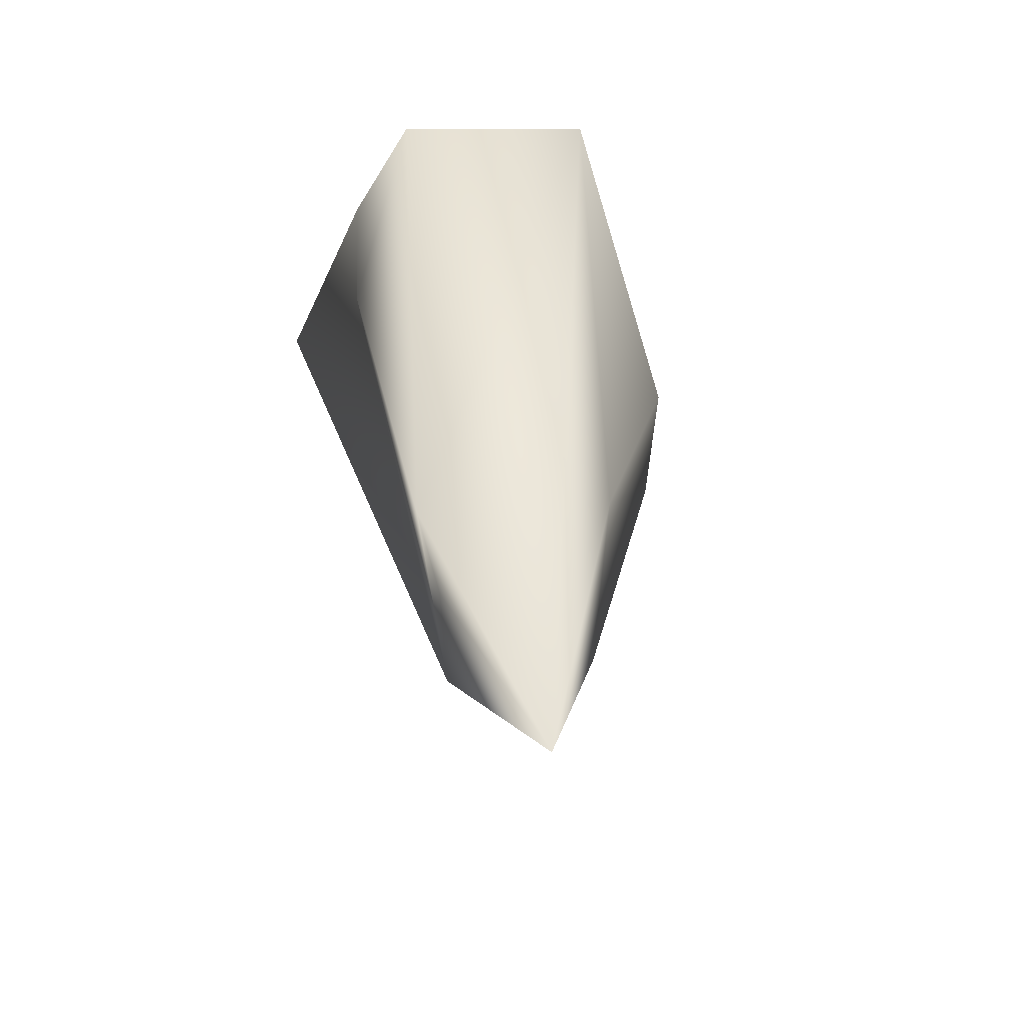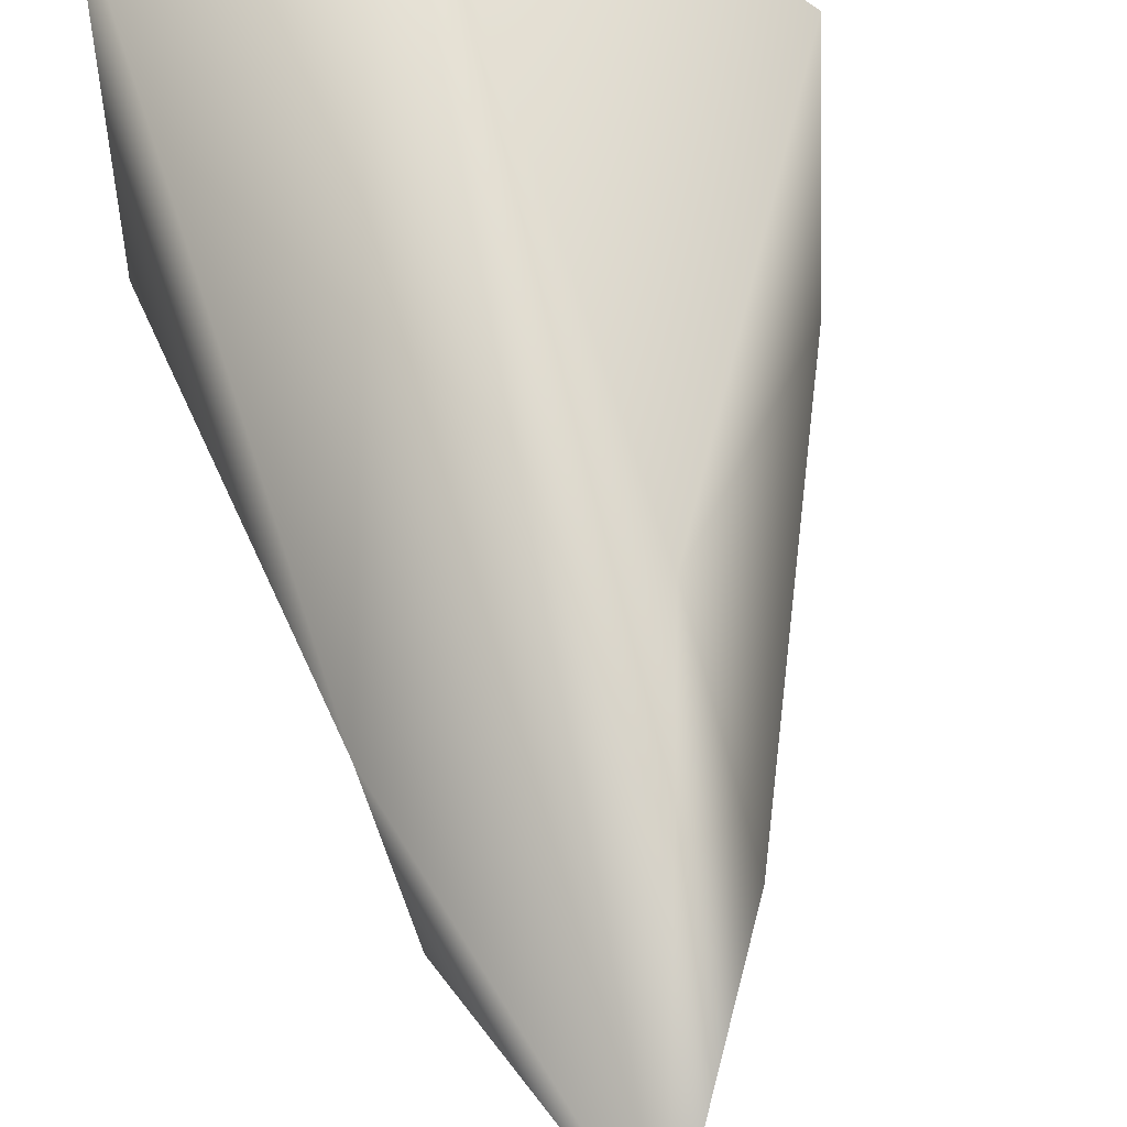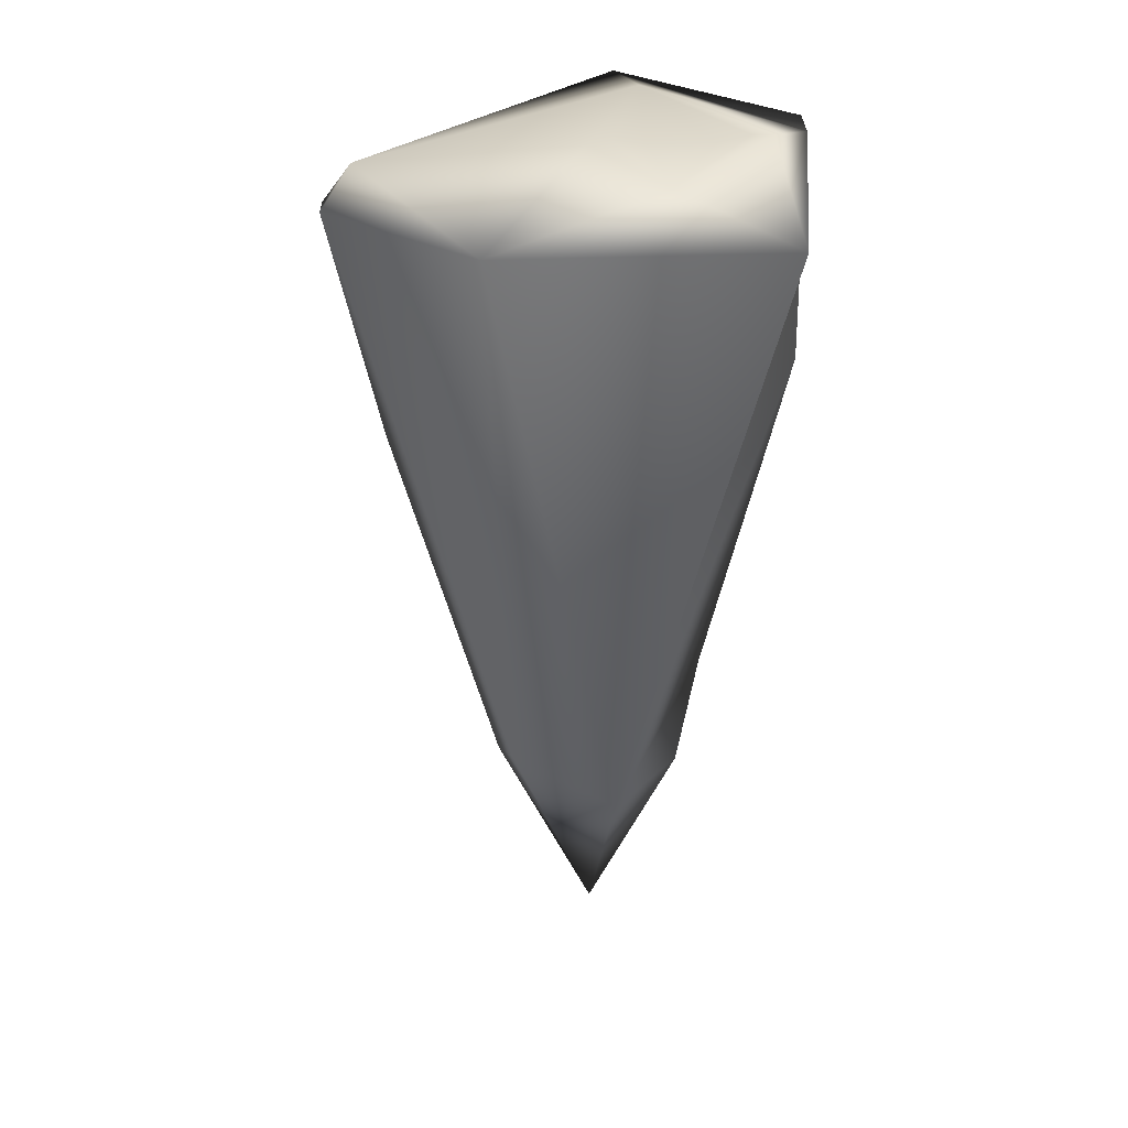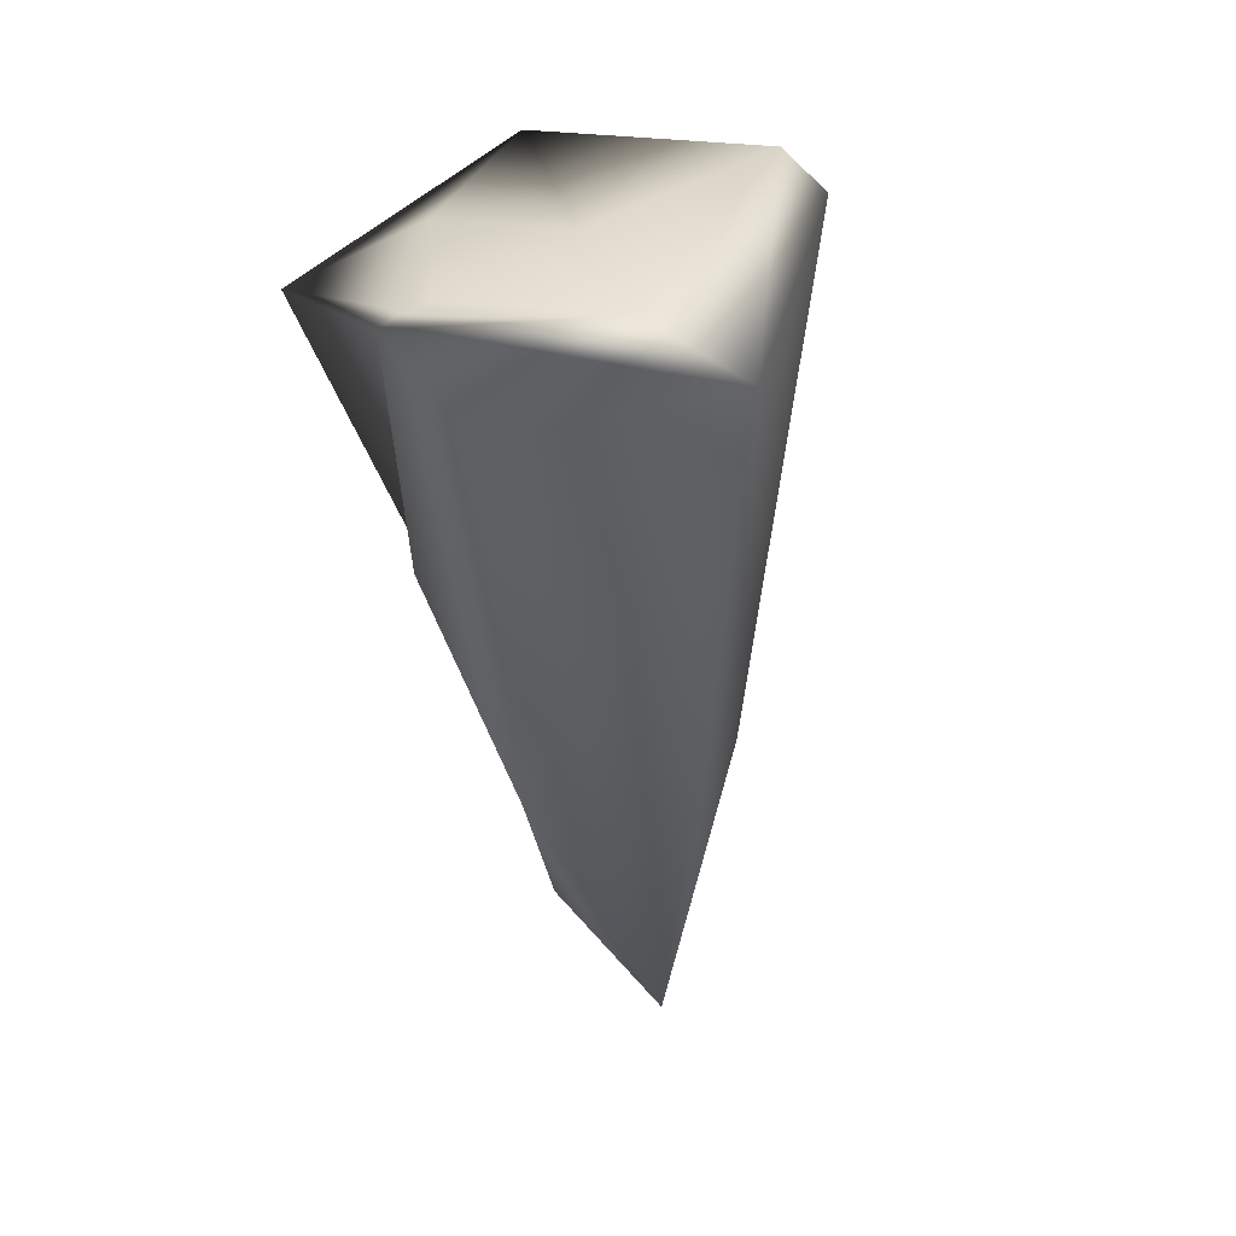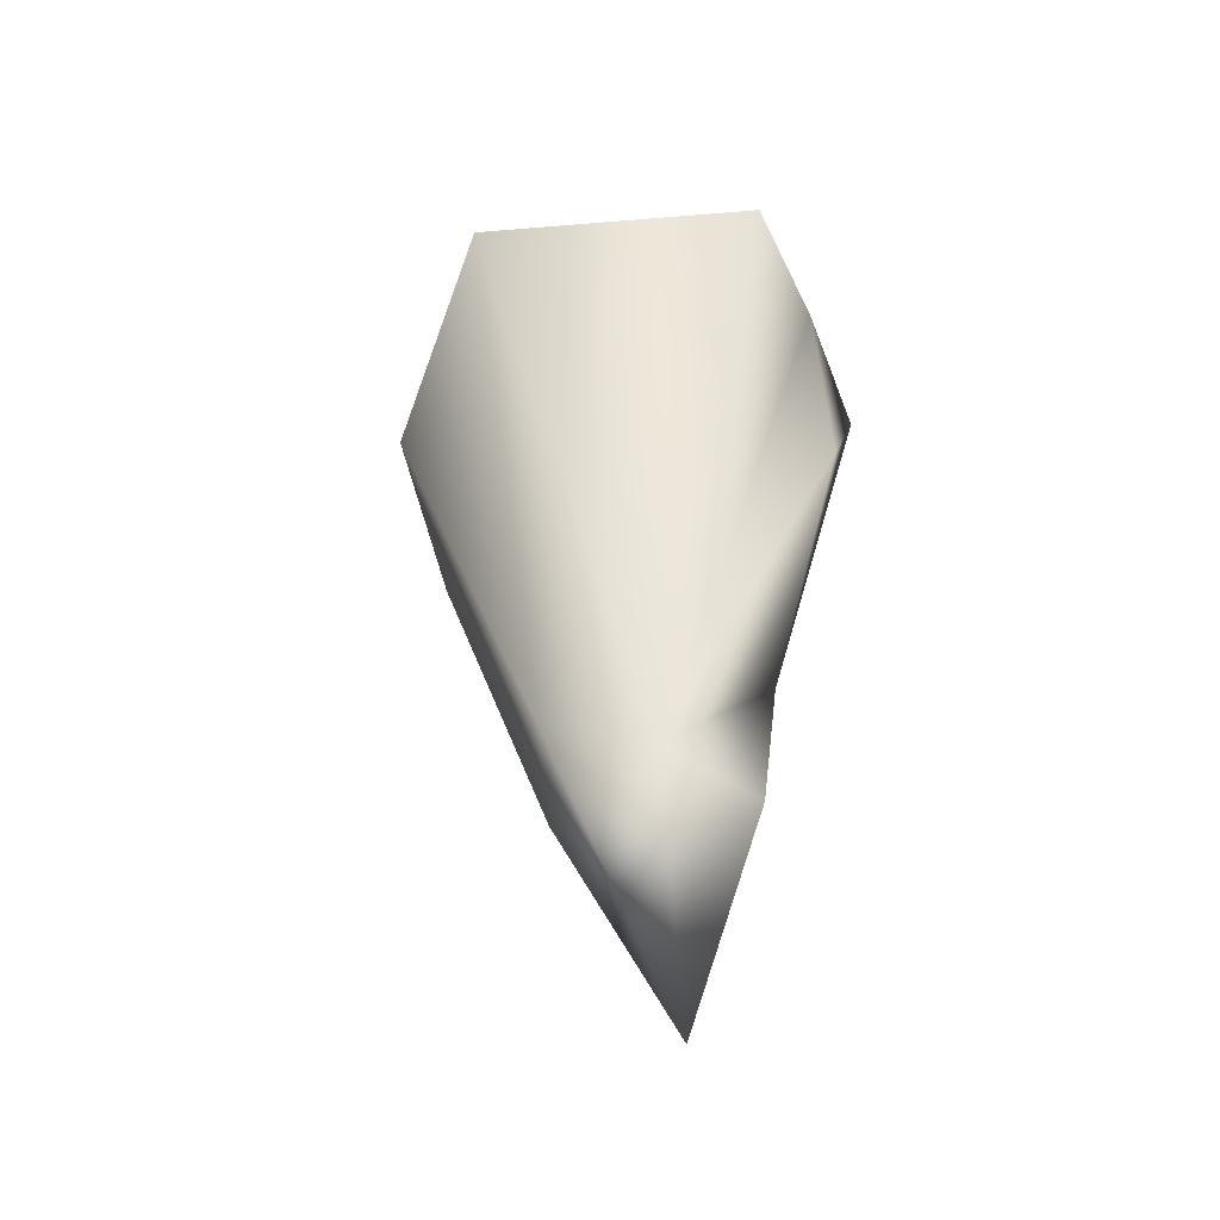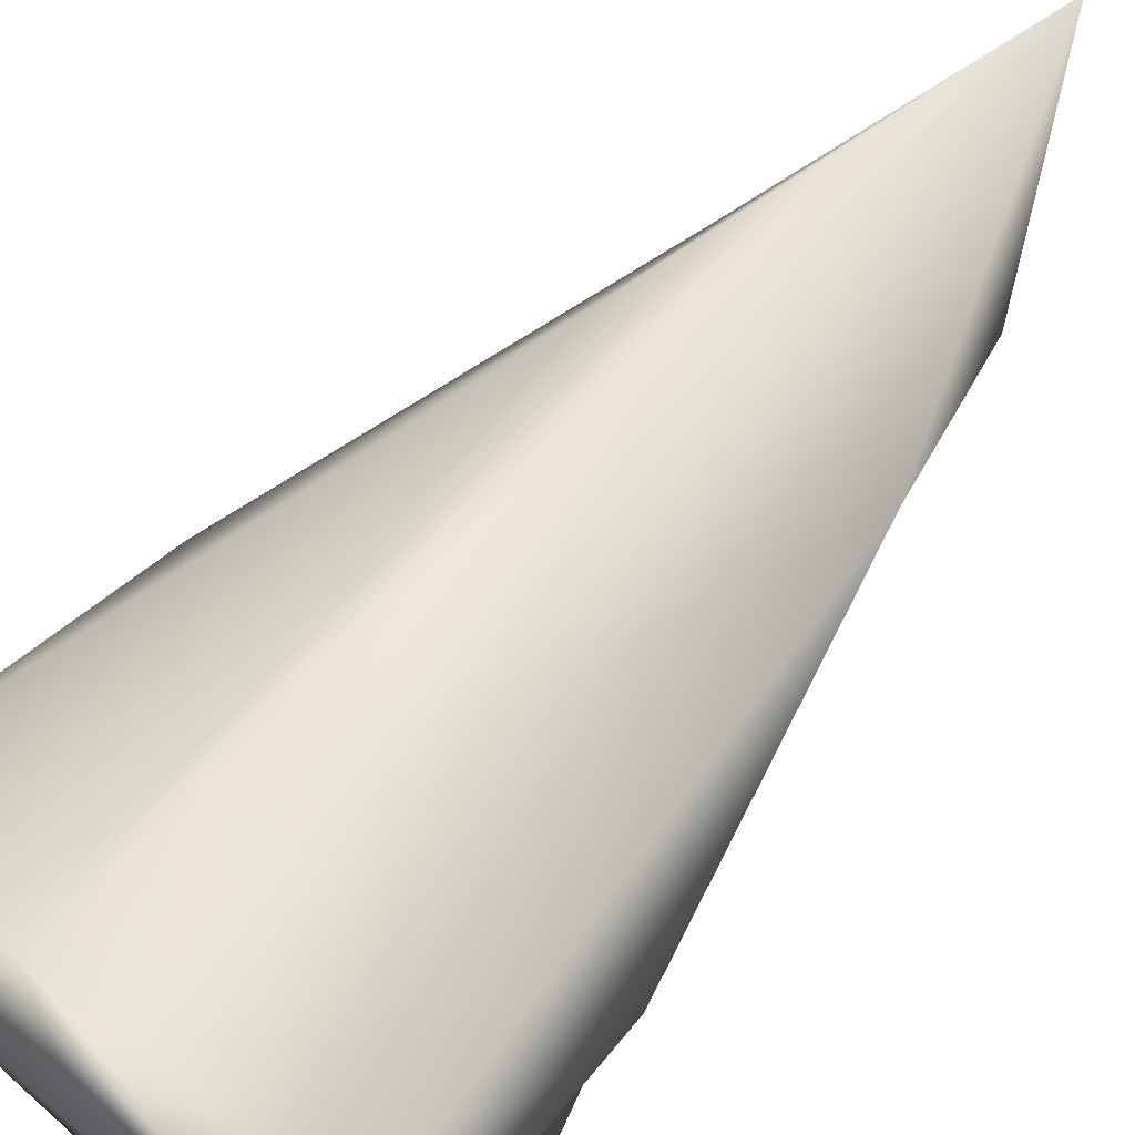
<metadata>
{"format":"obj","ext":"obj","renderer":"f3d","projection":"perspective","resolution":1024,"background":"white","views":[{"elev":-49.2,"azim":150.8,"up":"+Z"},{"elev":62.2,"azim":170.6,"up":"+Y"},{"elev":23.2,"azim":3.2,"up":"+Z"},{"elev":44.9,"azim":146.1,"up":"+Z"},{"elev":-54.2,"azim":20.9,"up":"+Z"},{"elev":56.7,"azim":39.8,"up":"+Y"}]}
</metadata>
<code>
g default
v -0.1957 0.8152 -0.06001
v 0.164 0.8779 -0.1871
v -0.06136 0.6585 -0.05219
v -0.1965 0.8339 -0.05648
v -0.05538 0.8129 -0.5122
v -0.1569 0.8531 -0.2492
v -0.05463 0.9455 -0.4187
v 0.09493 0.8849 -0.4545
v 0.07717 0.8976 -0.5546
v 0.0288 0.8194 -0.5596
v -0.0732 0.879 -0.5386
v 0.002049 0.9369 -0.7177
v 0.165 0.9636 -0.01394
v -0.1704 0.8117 -0.022
v 0.0141 1.035 0.006616
v 0.1613 0.7182 -0.05953
v 0.001799 0.8295 -0.01059
v 0.02017 0.8387 -0.008576
v 0.04596 0.8308 -0.009507
v 0.06351 0.8313 -0.009037
v 0.08082 0.8318 -0.00856
v 0.09782 0.8324 -0.008088
v 0.1231 0.846 -0.005113
v 0.03731 0.9464 0.01164
v 0.1396 0.8459 -0.004899
v 0.06637 0.75 -0.02356
v 0.1641 0.8542 -0.003734
g YELLOW_TAIL
f 1 3 14
f 4 1 14
f 16 10 27
f 10 16 3
f 2 13 27
f 10 2 27
f 5 3 1
f 6 1 4
f 5 1 6
f 7 4 15
f 8 15 13
f 7 6 4
f 2 8 13
f 10 8 2
f 11 6 7
f 10 3 5
f 11 5 6
f 8 12 15
f 10 9 8
f 12 7 15
f 8 9 12
f 7 12 11
f 12 5 11
f 12 9 10
f 5 12 10
f 4 14 15
f 15 27 13
f 3 17 14
f 14 17 24
f 14 24 15
f 15 24 27
f 17 26 18
f 26 19 18
f 19 26 20
f 17 18 24
f 21 20 26
f 19 24 18
f 20 24 19
f 21 24 20
f 21 22 24
f 26 23 22
f 22 21 26
f 22 23 24
f 23 26 25
f 23 25 24
f 3 26 17
f 25 27 24
f 27 25 16
f 25 26 16
f 26 3 16

</code>
